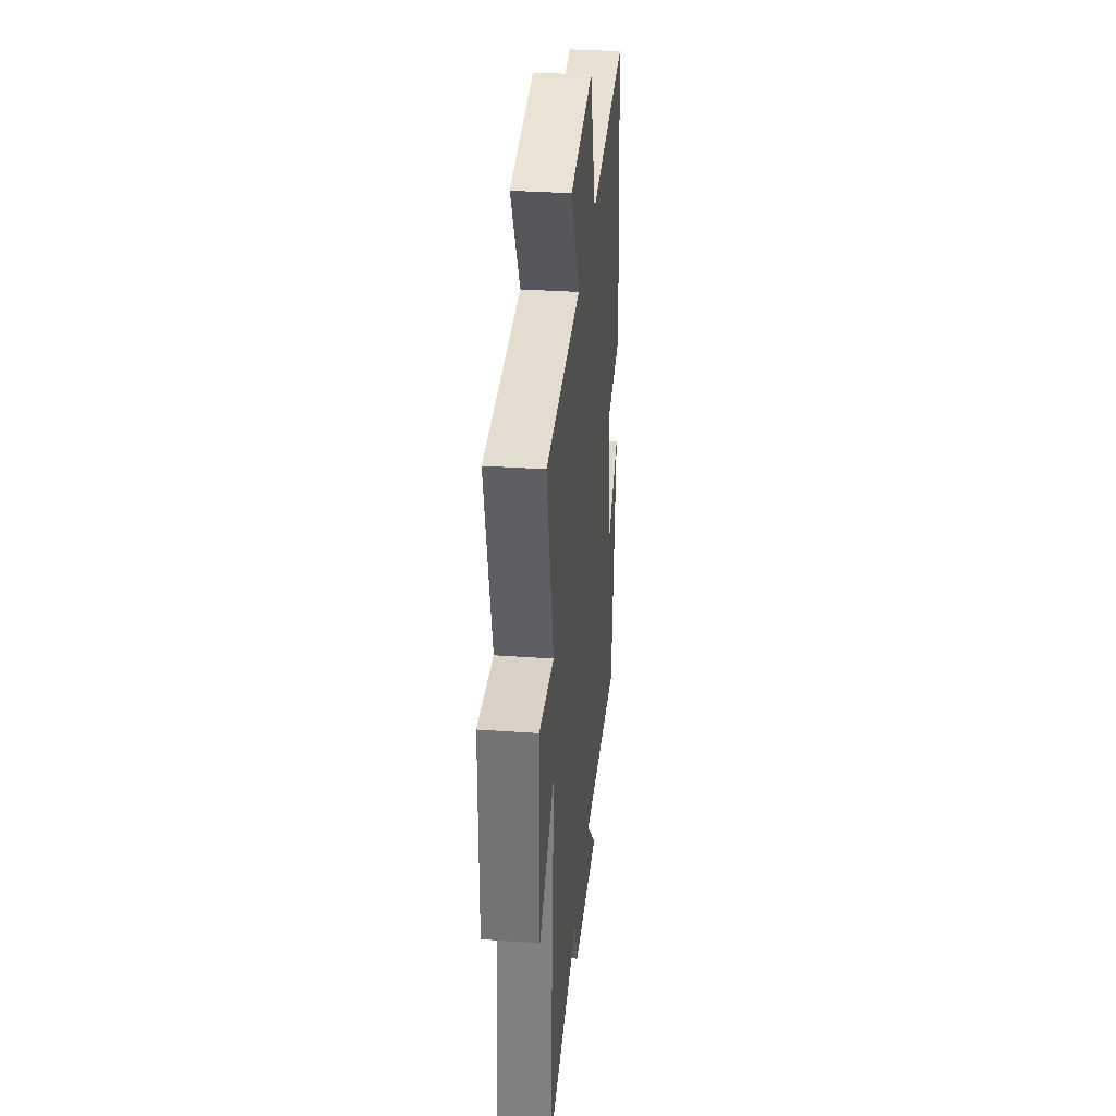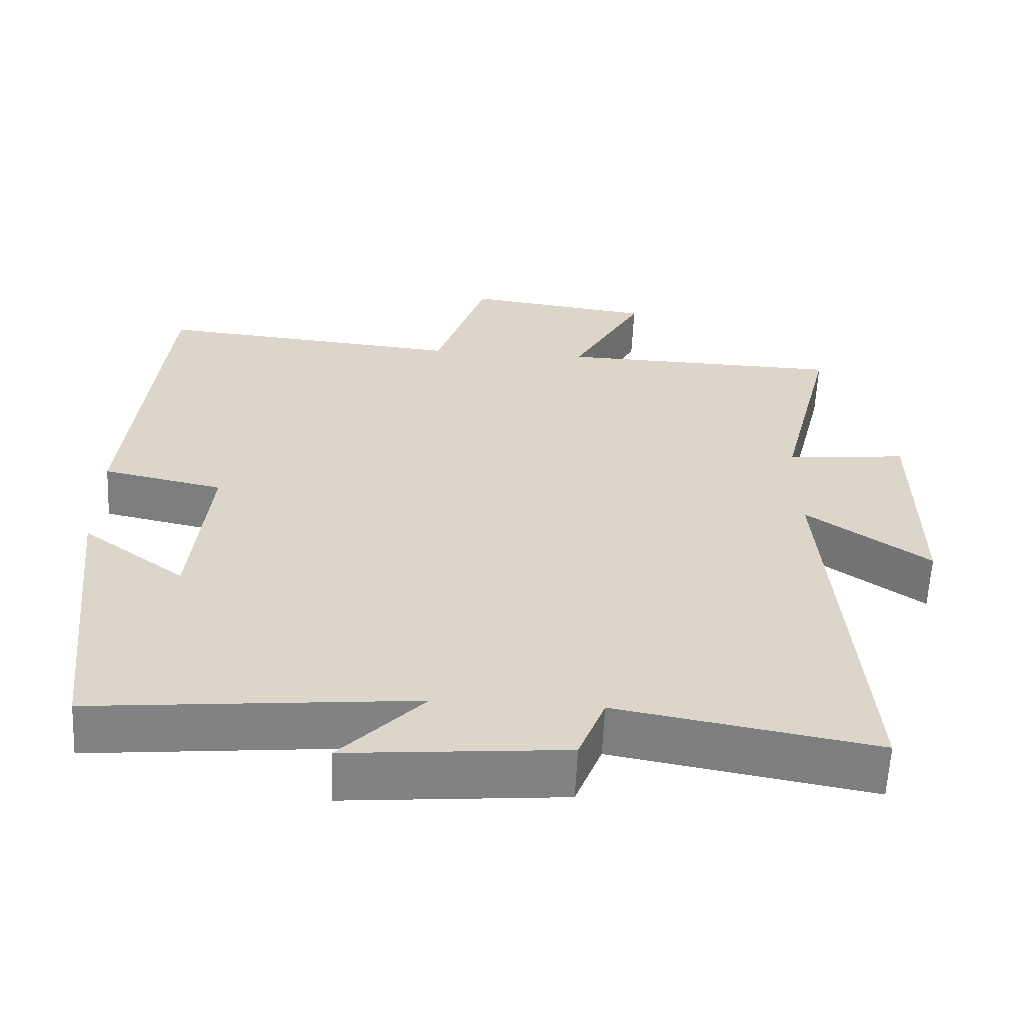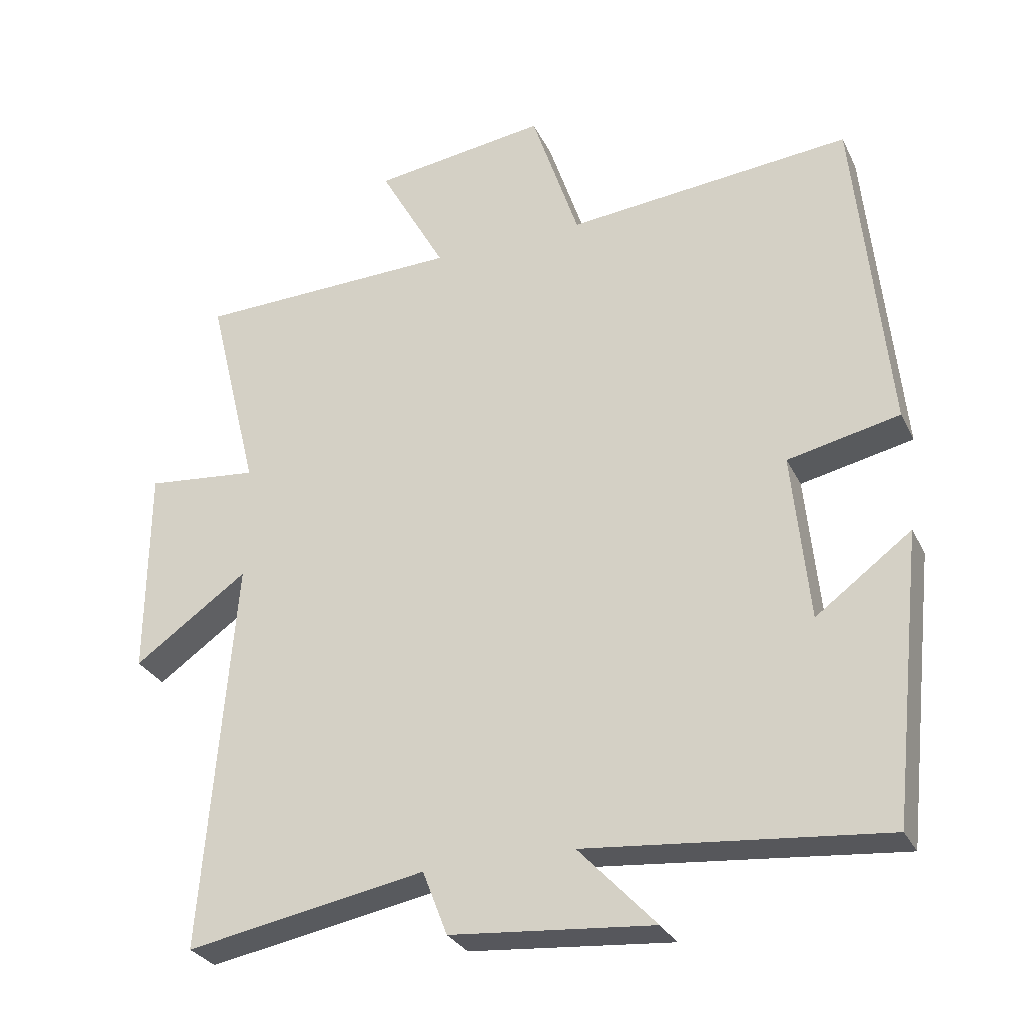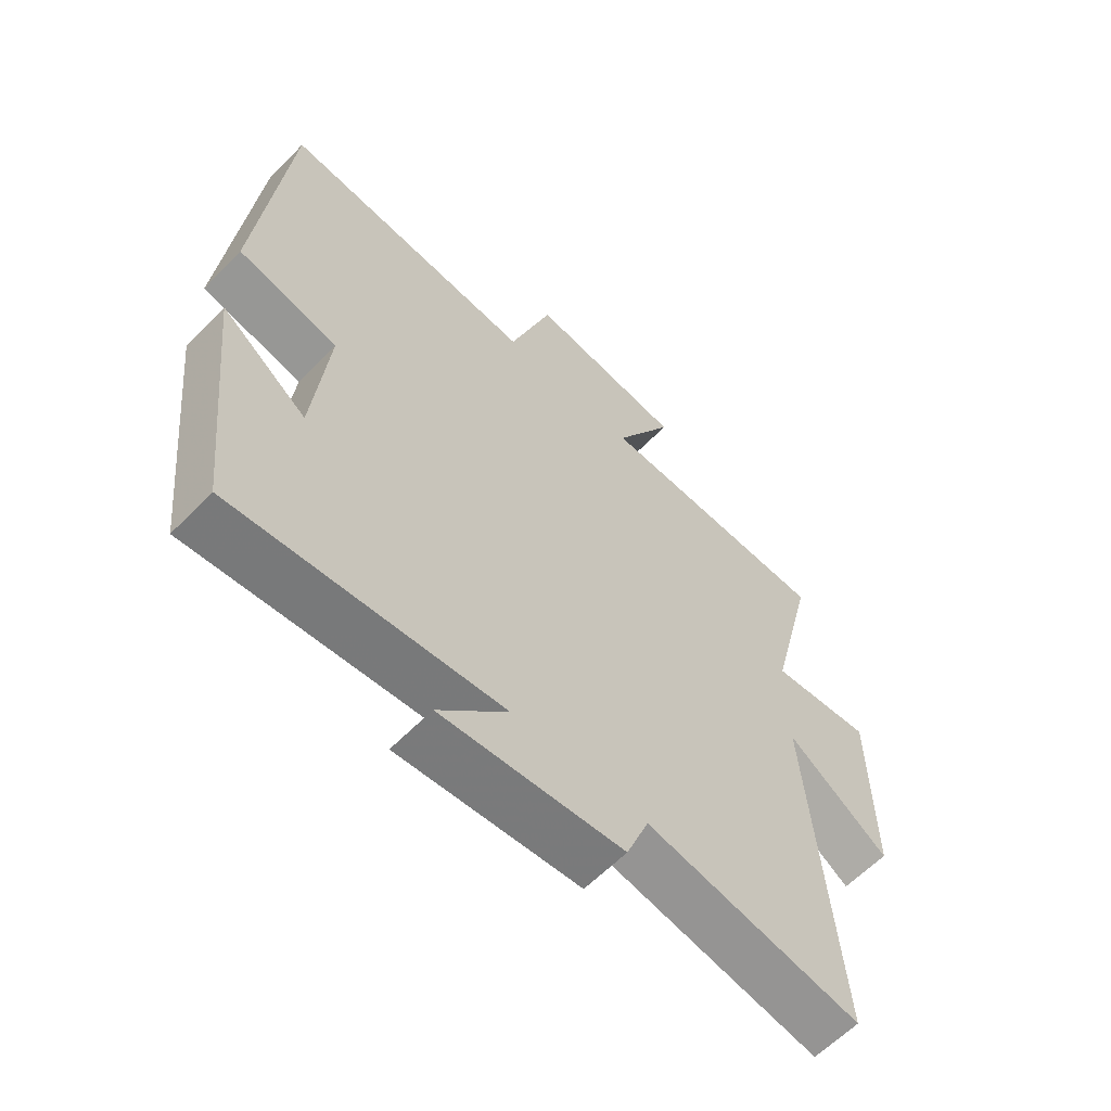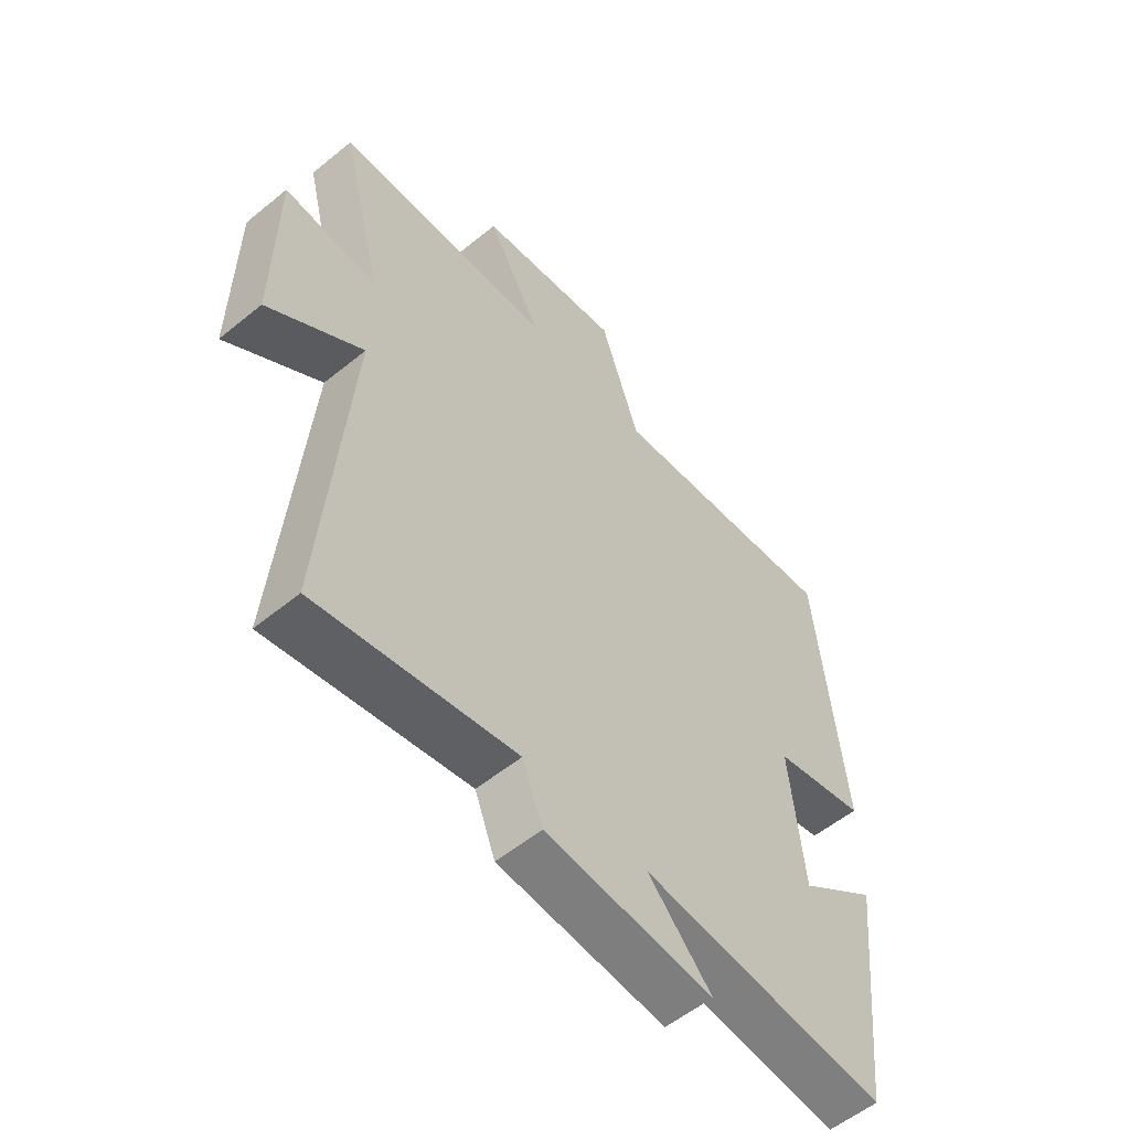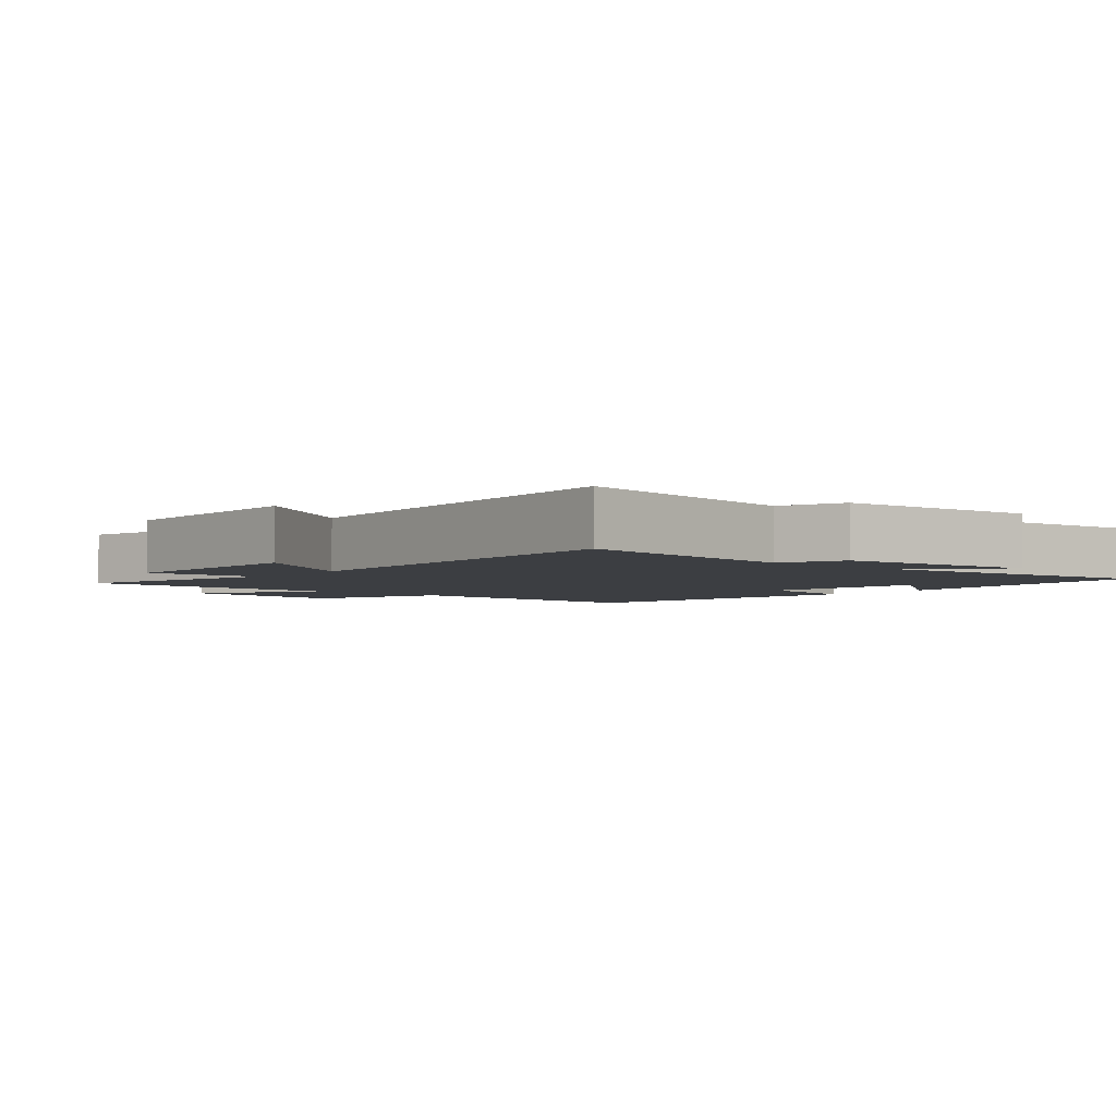
<metadata>
{"format":"obj","ext":"obj","renderer":"f3d","projection":"perspective","resolution":1024,"background":"white","views":[{"elev":33.8,"azim":95.5,"up":"+Z"},{"elev":-60.6,"azim":-2.7,"up":"+Z"},{"elev":-29.5,"azim":-157.8,"up":"+Z"},{"elev":-61.3,"azim":-44.0,"up":"+Z"},{"elev":-56.1,"azim":130.5,"up":"+Z"},{"elev":-3.4,"azim":139.8,"up":"+Y"}]}
</metadata>
<code>
v 0.575 0.07 0.49
v 0.5 0.07 0.185
v 0.664 0.07 0.202
v 0.666 0.07 -0.106
v 0.5 0.07 0.011
v 0.545 0.07 -0.563
v 0.197 0.07 -0.5
v 0.161 0.07 -0.593
v -0.133 0.07 -0.619
v -0.021 0.07 -0.5
v -0.454 0.07 -0.542
v -0.5 0.07 -0.124
v -0.361 0.07 -0.227
v -0.337 0.07 0.019
v -0.5 0.07 0.054
v -0.453 0.07 0.538
v -0.037 0.07 0.5
v 0.032 0.07 0.71
v 0.286 0.07 0.676
v 0.189 0.07 0.5
v 0.575 0 0.49
v 0.5 0 0.185
v 0.664 0 0.202
v 0.666 0 -0.106
v 0.5 0 0.011
v 0.545 0 -0.563
v 0.197 0 -0.5
v 0.161 0 -0.593
v -0.133 0 -0.619
v -0.021 0 -0.5
v -0.454 0 -0.542
v -0.5 0 -0.124
v -0.361 0 -0.227
v -0.337 0 0.019
v -0.5 0 0.054
v -0.453 0 0.538
v -0.037 0 0.5
v 0.032 0 0.71
v 0.286 0 0.676
v 0.189 0 0.5
f 17 18 19 20
f 17 20 1 2
f 14 15 16 17
f 13 14 17 2
f 10 11 12 13
f 10 13 2 3
f 7 8 9 10
f 5 6 7
f 5 7 10
f 3 4 5
f 3 5 10
f 40 39 38 37
f 22 21 40 37
f 37 36 35 34
f 22 37 34 33
f 33 32 31 30
f 23 22 33 30
f 30 29 28 27
f 27 26 25
f 30 27 25
f 25 24 23
f 30 25 23
f 1 21 22 2
f 2 22 23 3
f 3 23 24 4
f 4 24 25 5
f 5 25 26 6
f 6 26 27 7
f 7 27 28 8
f 8 28 29 9
f 9 29 30 10
f 10 30 31 11
f 11 31 32 12
f 12 32 33 13
f 13 33 34 14
f 14 34 35 15
f 15 35 36 16
f 16 36 37 17
f 17 37 38 18
f 18 38 39 19
f 19 39 40 20
f 20 40 21 1

</code>
